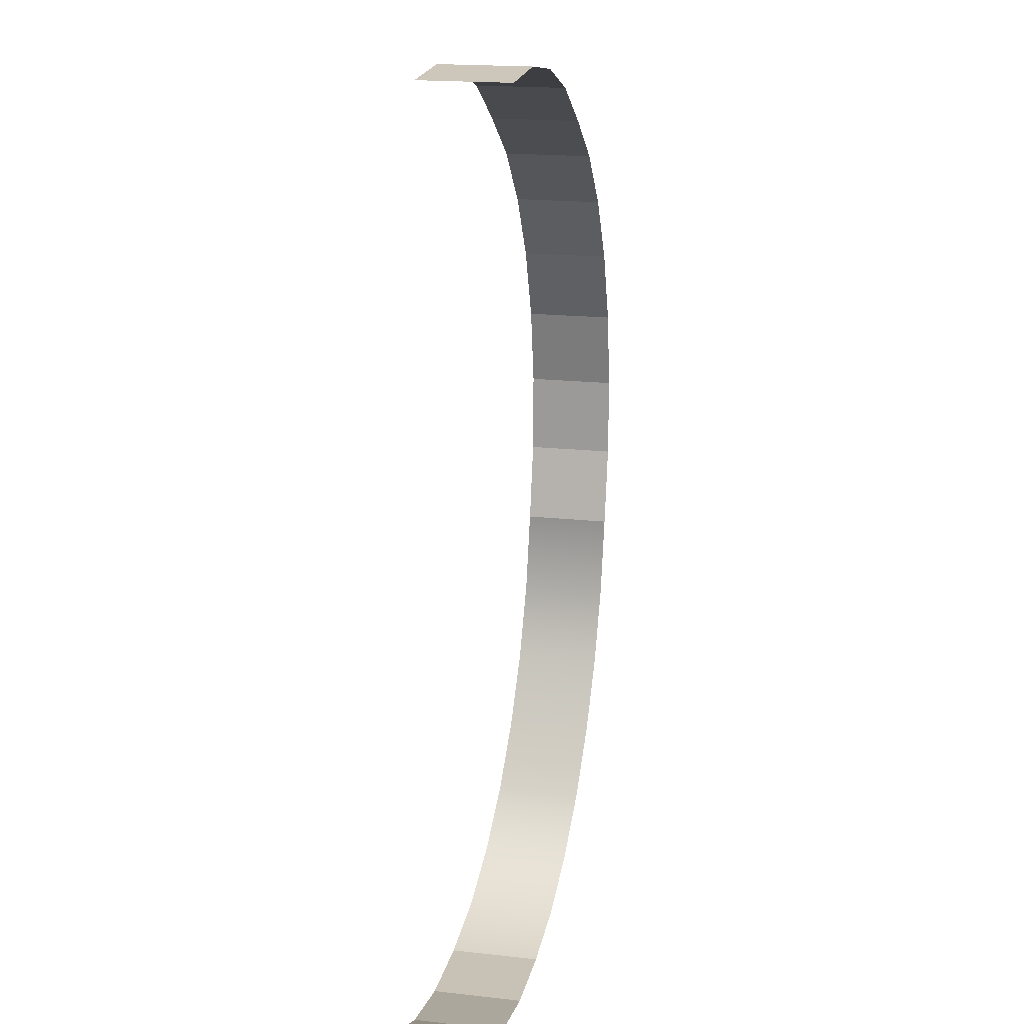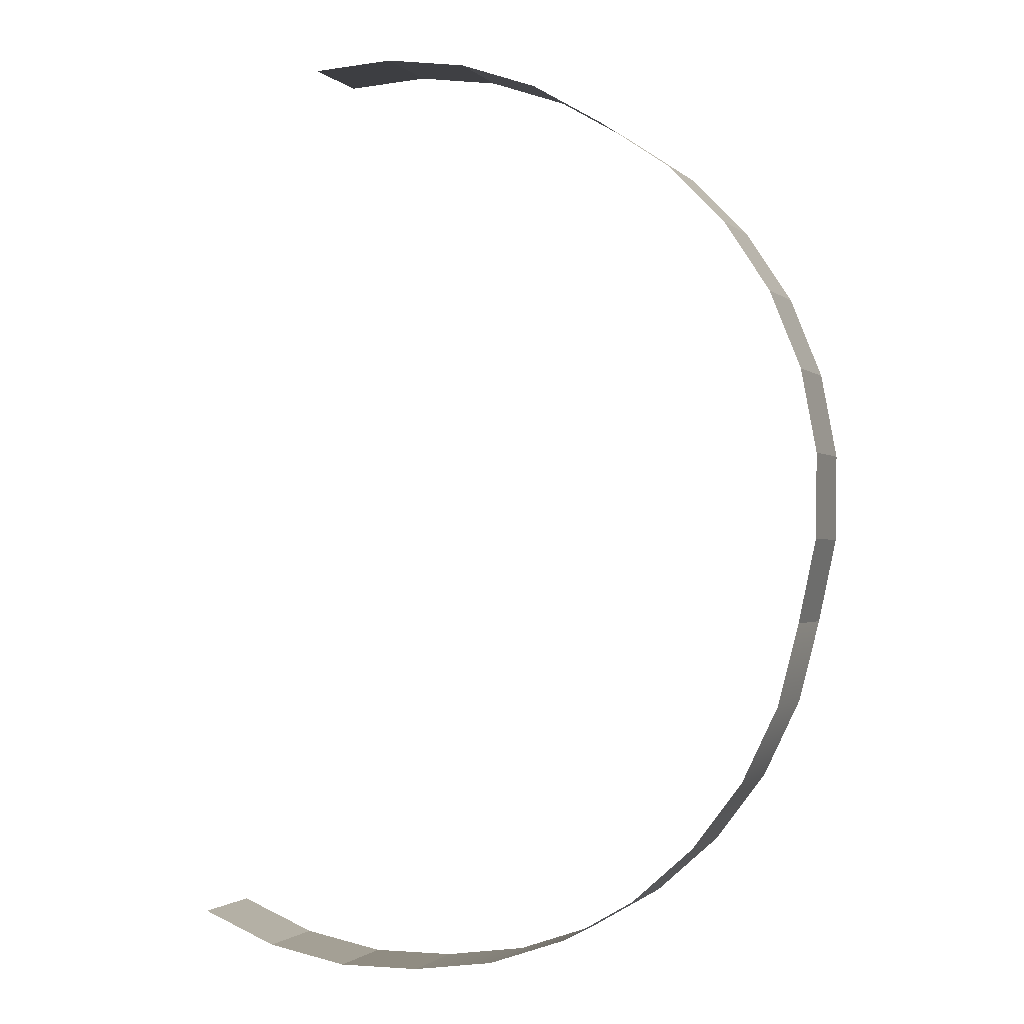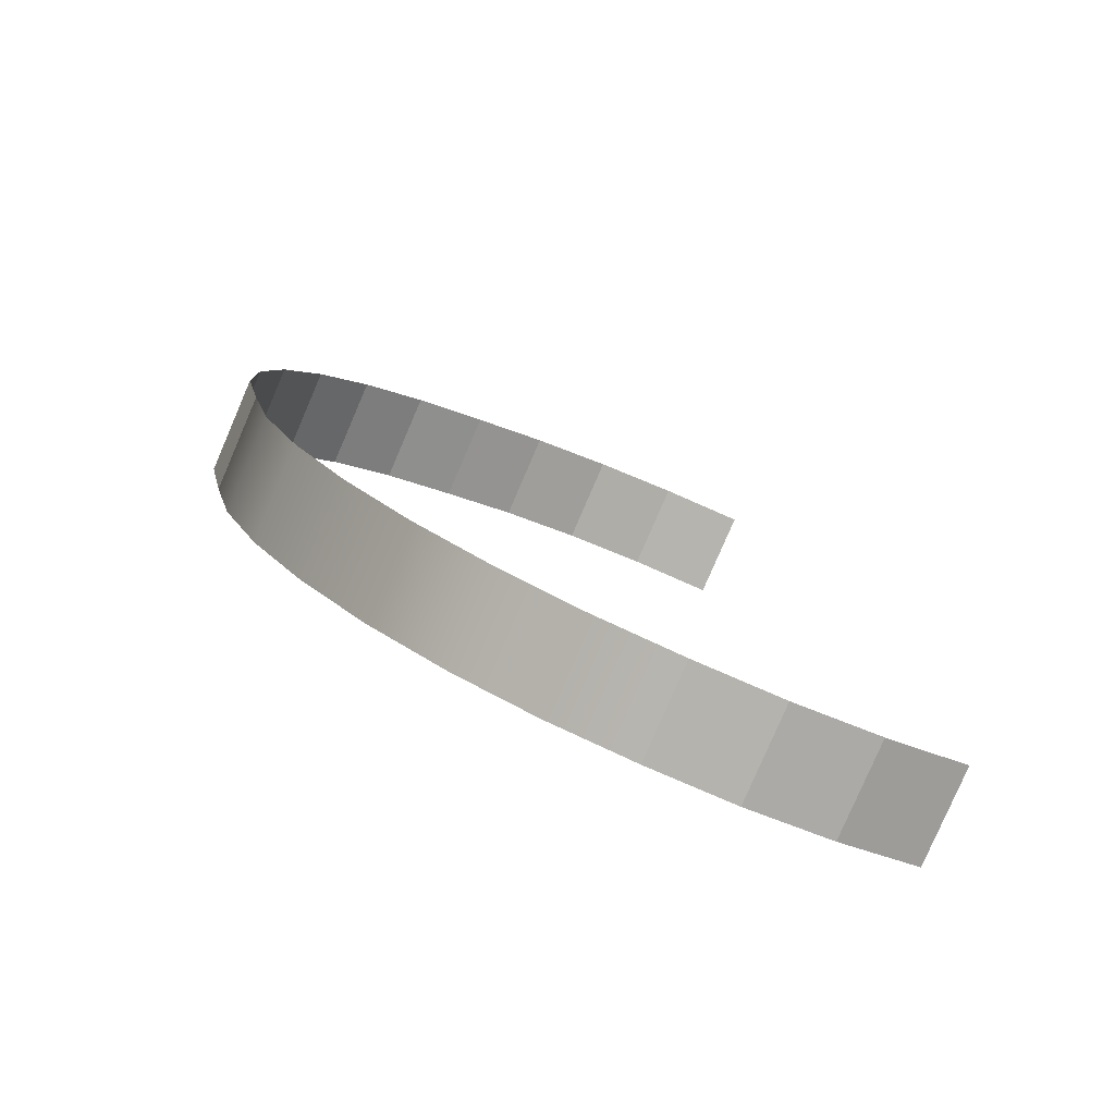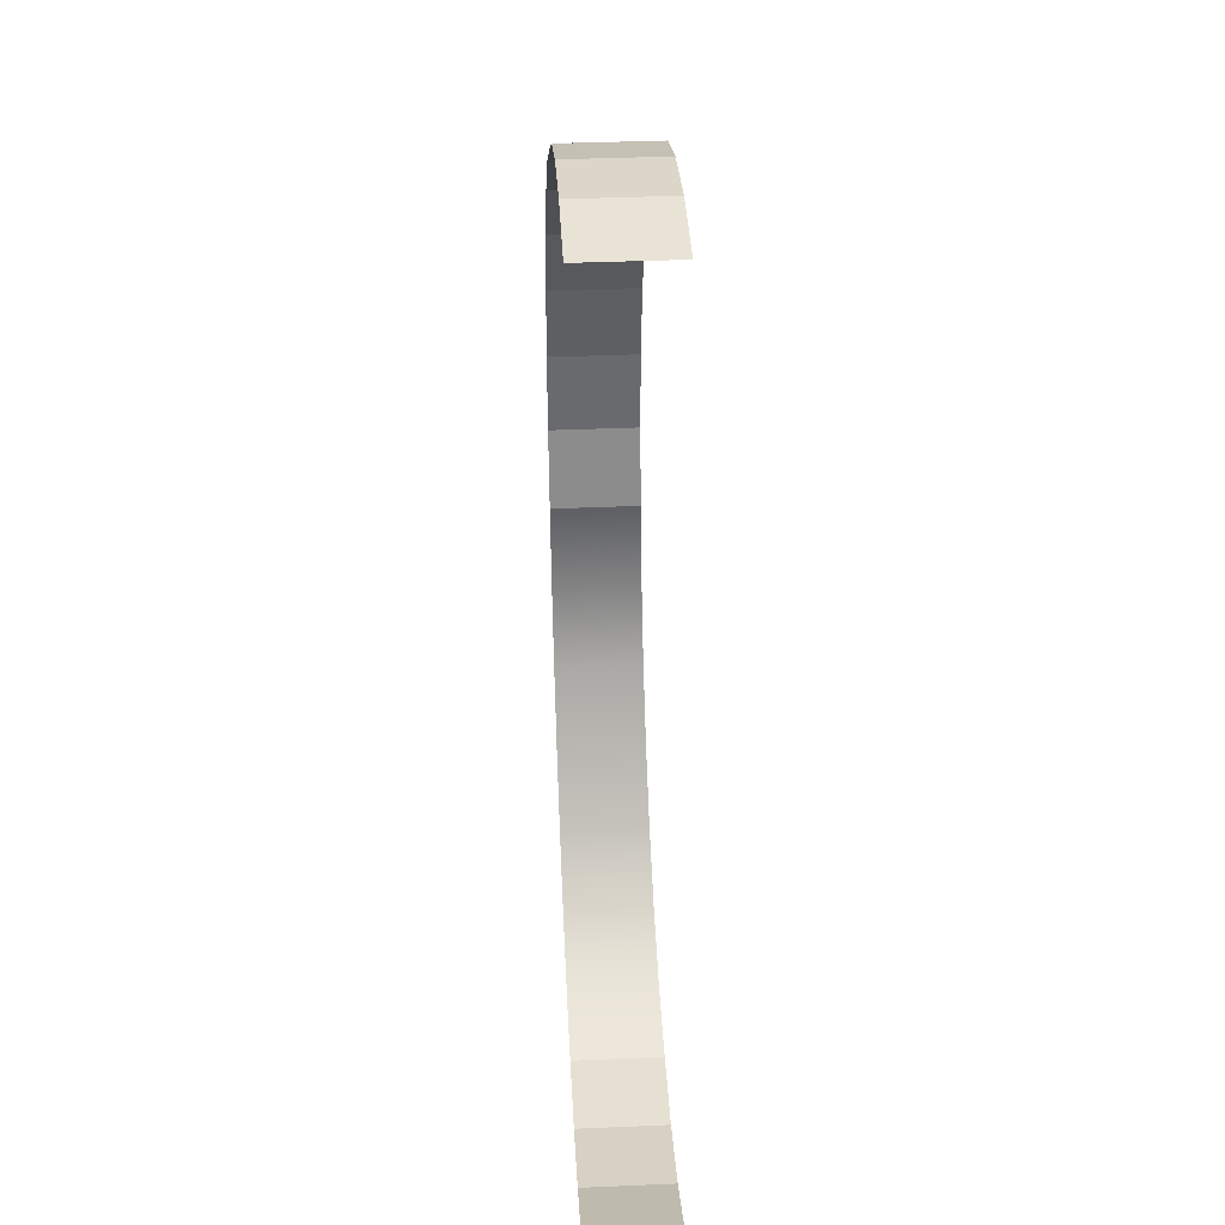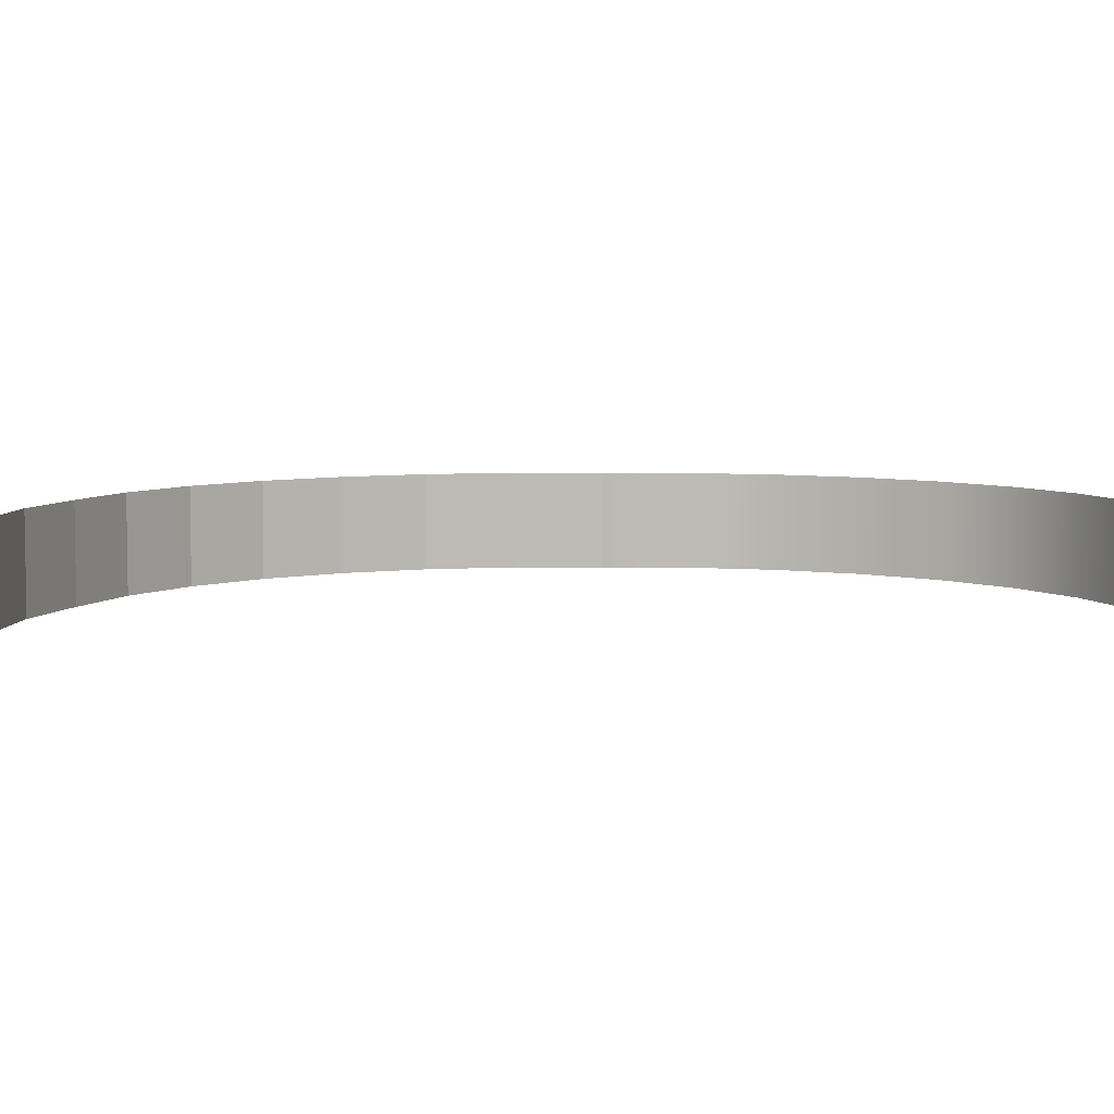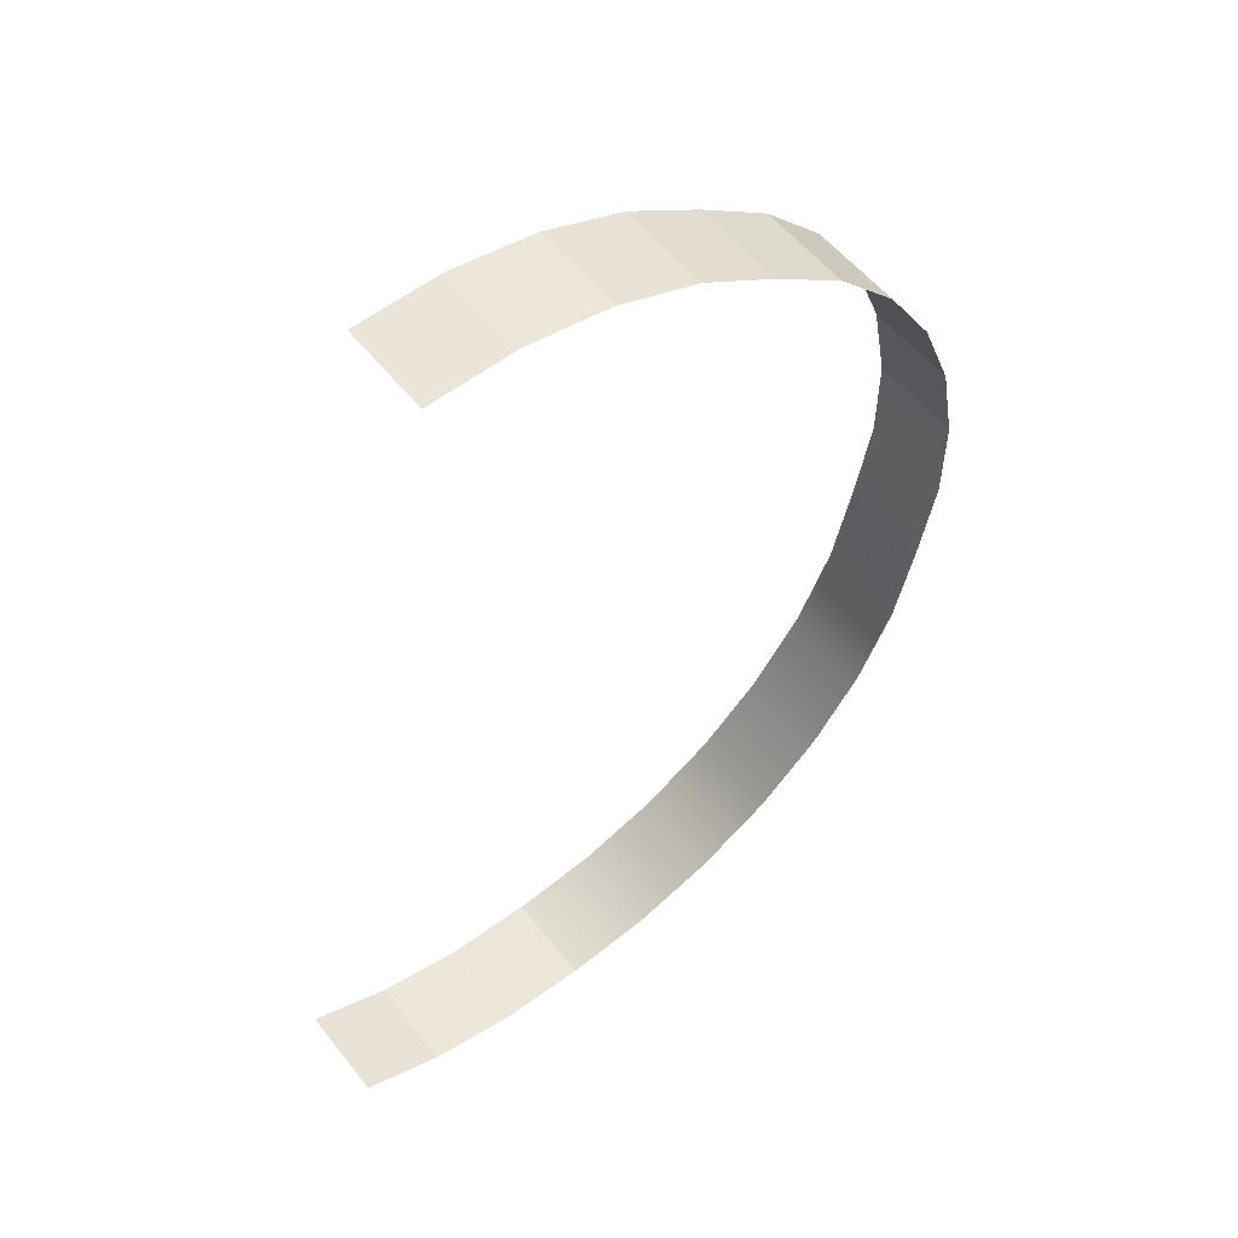
<metadata>
{"format":"obj","ext":"obj","renderer":"f3d","projection":"perspective","resolution":1024,"background":"white","views":[{"elev":18.5,"azim":102.1,"up":"+Z"},{"elev":-1.3,"azim":-159.3,"up":"+Z"},{"elev":-79.9,"azim":-23.3,"up":"+Z"},{"elev":37.9,"azim":86.9,"up":"+Z"},{"elev":6.1,"azim":77.7,"up":"+Y"},{"elev":54.4,"azim":142.5,"up":"+Z"}]}
</metadata>
<code>
g Castle_Back_mountains_2
v 233.8 62.04 -261.6
v 233.8 -1e-06 -261.6
v 176.9 -0 -253.6
v 176.9 62.04 -253.6
v 122.8 -1e-06 -234.6
v 122.8 62.04 -234.6
v 73.48 -1e-06 -205.5
v 73.48 62.04 -205.5
v 30.81 -1e-06 -167.4
v 30.81 62.04 -167.4
v 30.81 62.04 -167.4
v 30.81 -1e-06 -167.4
v -3.55 -2e-06 -121.6
v -3.55 62.04 -121.6
v -28.28 -2e-06 -70.04
v -28.28 62.04 -70.04
v -42.43 7e-06 -14.62
v -42.43 62.04 -14.62
v -42.43 62.04 -14.62
v -42.43 7e-06 -14.62
v -54.3 1.3e-05 41.52
v -54.3 62.04 41.52
v -54.3 62.04 41.52
v -54.3 1.3e-05 41.52
v -55.01 1.8e-05 98.85
v -55.01 62.04 98.85
v -55.01 62.04 98.85
v -55.01 1.8e-05 98.85
v -44.53 1.8e-05 155.2
v -44.53 62.04 155.2
v -44.53 62.04 155.2
v -44.53 1.8e-05 155.2
v -23.27 1.3e-05 208.3
v -23.27 62.04 208.3
v -23.27 62.04 208.3
v -23.27 1.3e-05 208.3
v 7.968 1.3e-05 256.3
v 7.968 62.04 256.3
v 7.968 62.04 256.3
v 7.968 1.3e-05 256.3
v 47.97 1.4e-05 297.1
v 47.97 62.04 297.1
v 47.97 62.04 297.1
v 47.97 1.4e-05 297.1
v 95.21 1.9e-05 329.4
v 95.21 62.04 329.4
v 95.21 62.04 329.4
v 95.21 1.9e-05 329.4
v 144.5 2.7e-05 358.7
v 144.5 62.04 358.7
v 144.5 62.04 358.7
v 144.5 2.7e-05 358.7
v 198.5 2.5e-05 377.8
v 198.5 62.04 377.8
v 198.5 62.04 377.8
v 198.5 2.5e-05 377.8
v 255.2 1.8e-05 385.9
v 255.2 62.04 385.9
v 255.2 62.04 385.9
v 255.2 1.8e-05 385.9
v 312.3 2.1e-05 382.8
v 312.3 62.04 382.8
v 400.6 62.04 -230.1
v 400.6 4e-06 -230.1
v 347.4 1e-06 -251.5
v 347.4 62.04 -251.5
v 347.4 62.04 -251.5
v 347.4 1e-06 -251.5
v 291.1 -2e-06 -262.2
v 291.1 62.04 -262.2
v 291.1 62.04 -262.2
v 291.1 -2e-06 -262.2
v 233.8 -1e-06 -261.6
v 233.8 62.04 -261.6
g Castle_Back_mountains_2_0
f -72 -73 -74
f -71 -72 -74
f -70 -72 -71
f -69 -70 -71
f -68 -70 -69
f -67 -68 -69
f -66 -68 -67
f -65 -66 -67
f -62 -63 -64
f -61 -62 -64
f -60 -62 -61
f -59 -60 -61
f -58 -60 -59
f -57 -58 -59
f -54 -55 -56
f -53 -54 -56
f -50 -51 -52
f -49 -50 -52
f -46 -47 -48
f -45 -46 -48
f -42 -43 -44
f -41 -42 -44
f -38 -39 -40
f -37 -38 -40
f -34 -35 -36
f -33 -34 -36
f -30 -31 -32
f -29 -30 -32
f -26 -27 -28
f -25 -26 -28
f -22 -23 -24
f -21 -22 -24
f -18 -19 -20
f -17 -18 -20
f -14 -15 -16
f -13 -14 -16
f -10 -11 -12
f -9 -10 -12
f -6 -7 -8
f -5 -6 -8
f -2 -3 -4
f -1 -2 -4

</code>
